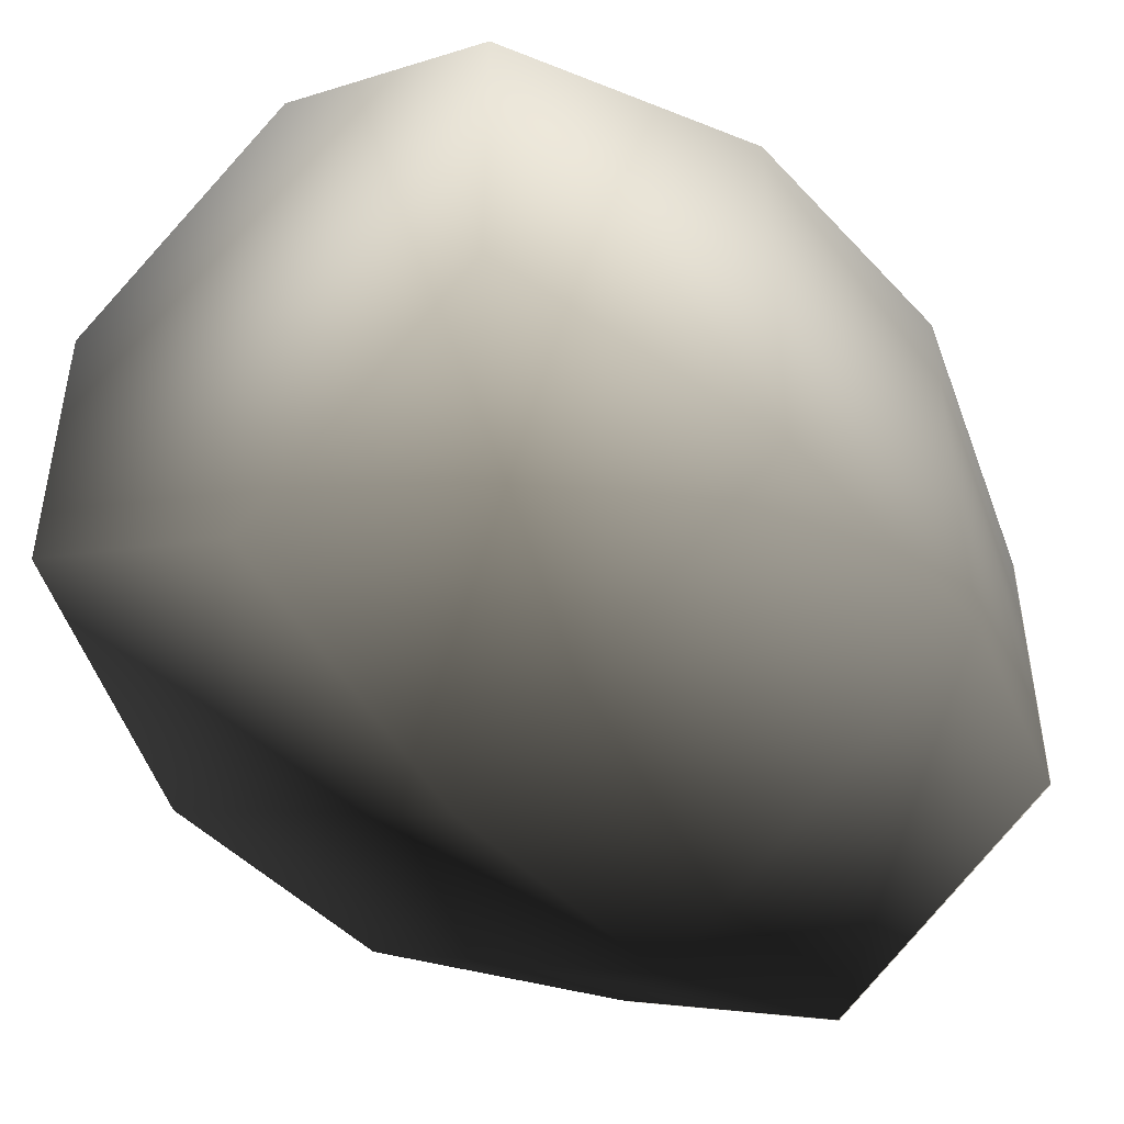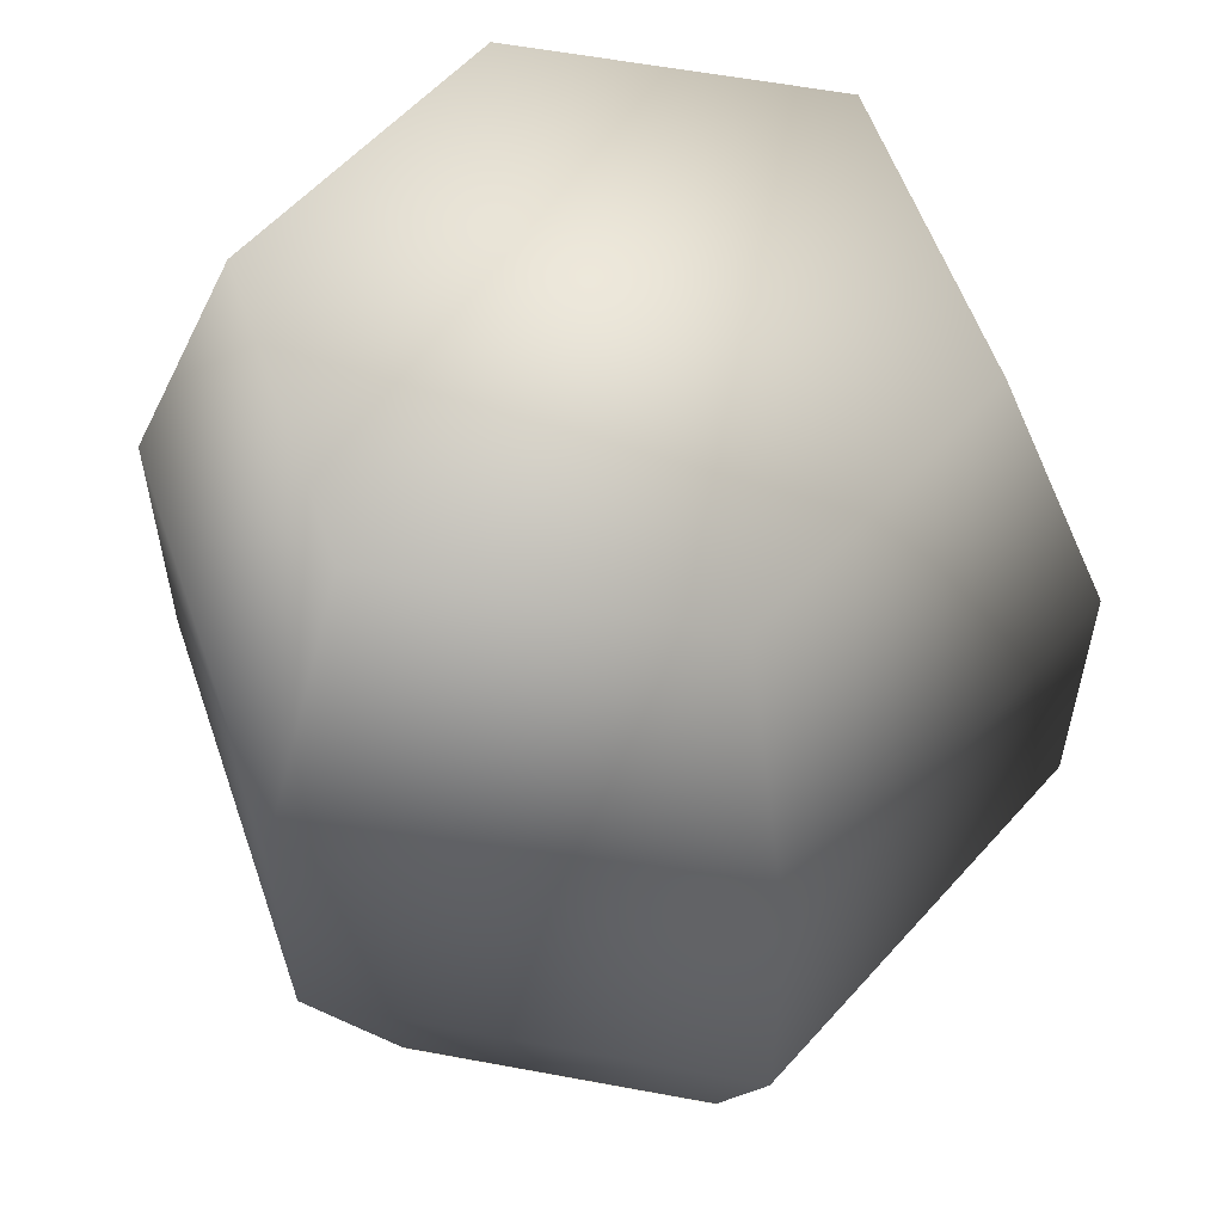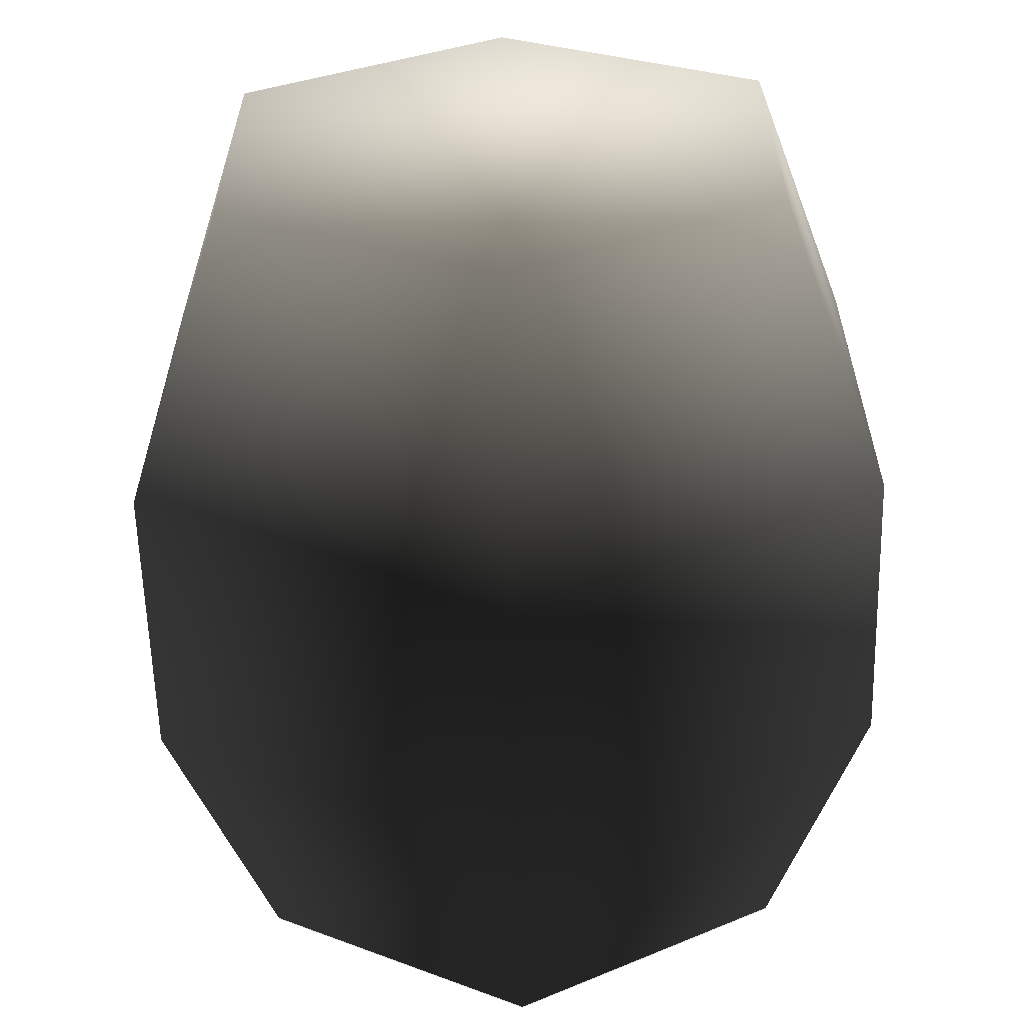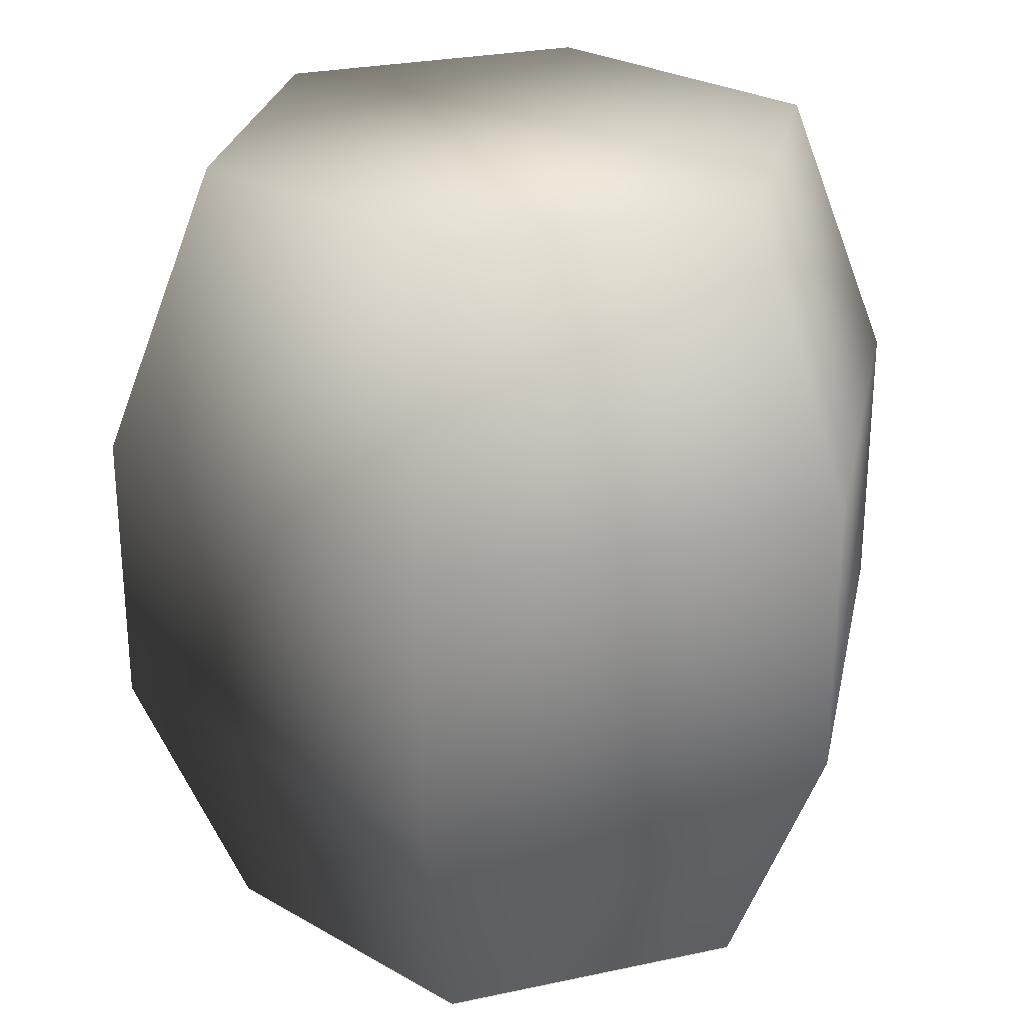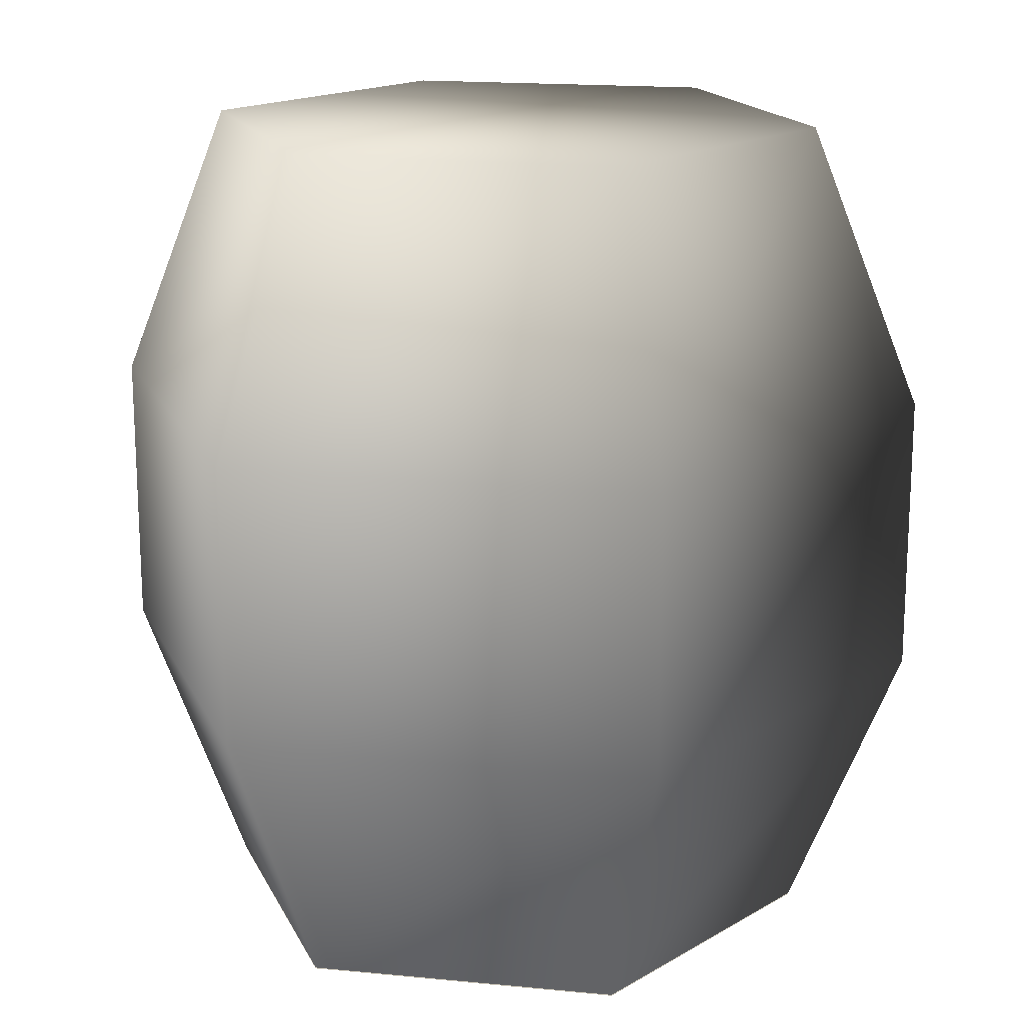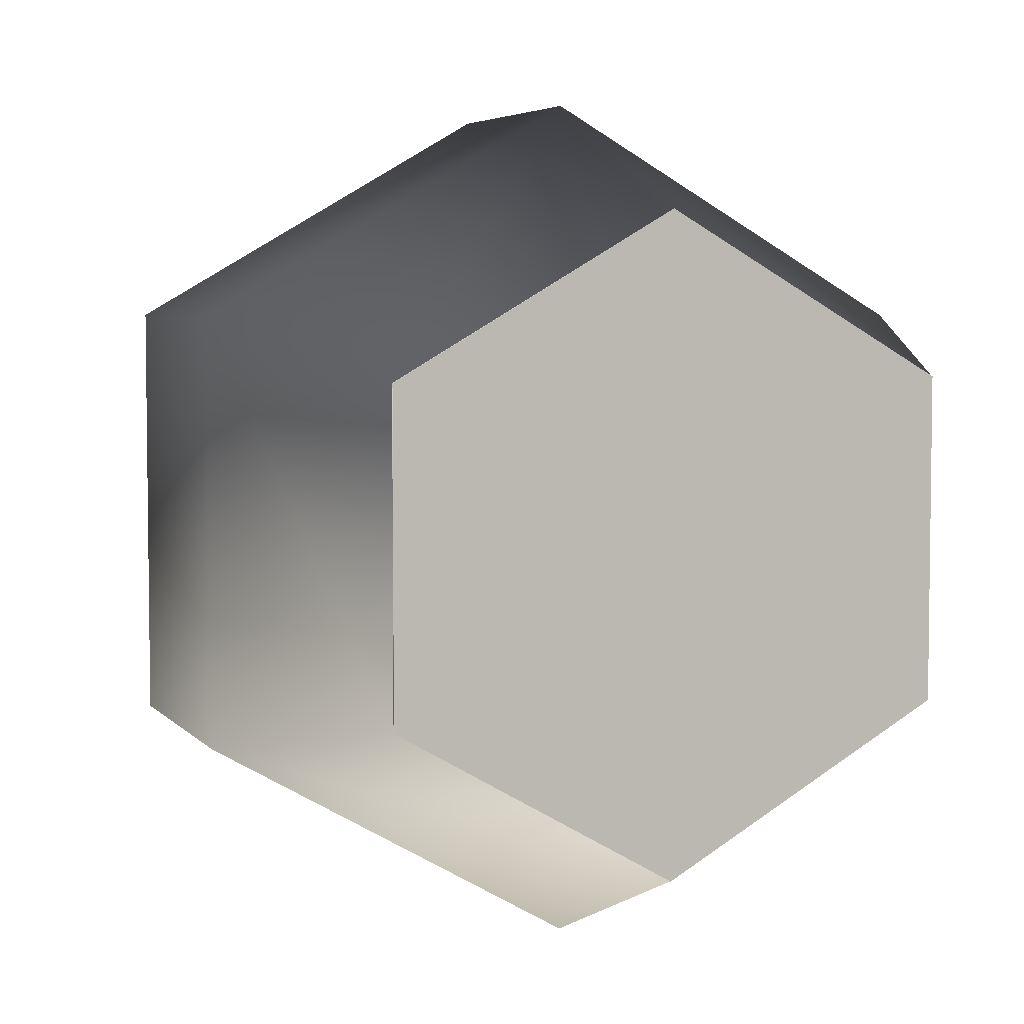
<metadata>
{"format":"obj","ext":"obj","renderer":"f3d","projection":"perspective","resolution":1024,"background":"white","views":[{"elev":-46.3,"azim":-140.1,"up":"+Z"},{"elev":57.1,"azim":101.0,"up":"+Y"},{"elev":-60.1,"azim":-178.5,"up":"+Z"},{"elev":27.0,"azim":71.6,"up":"+Y"},{"elev":17.3,"azim":-79.0,"up":"+Y"},{"elev":4.9,"azim":-20.4,"up":"+Z"}]}
</metadata>
<code>
v -0.0007429 0.9921 -0.393
v -0.3166 0.9921 -0.2106
v -0.3166 0.9921 0.1541
v 0.3151 -0.001256 0.1541
v -0.0007429 -0.001256 0.3365
v 0.3151 -0.001256 -0.2106
v -0.3166 -0.001256 0.1541
v -0.0007429 -0.001256 -0.393
v -0.3166 -0.001256 -0.2106
v 0.4288 0.6614 -0.2762
v -0.0007429 0.9921 -0.393
v 0.3151 0.9921 -0.2106
v -0.0007429 0.6614 -0.5243
v 0.4288 0.3307 -0.2762
v -0.0007429 0.3307 -0.5243
v 0.3151 1.285e-08 -0.2106
v -0.0007429 1.285e-08 -0.393
v 0.4288 0.6614 0.2198
v 0.3151 0.9921 -0.2106
v 0.3151 0.9921 0.1541
v 0.4288 0.6614 -0.2762
v 0.4288 0.3307 0.2198
v 0.4288 0.3307 -0.2762
v 0.3151 1.285e-08 0.1541
v 0.3151 1.285e-08 -0.2106
v -0.0007429 0.6614 0.4678
v 0.3151 0.9921 0.1541
v -0.0007429 0.9921 0.3365
v 0.4288 0.6614 0.2198
v -0.0007429 0.3307 0.4678
v 0.4288 0.3307 0.2198
v -0.0007429 1.285e-08 0.3365
v 0.3151 1.285e-08 0.1541
v -0.4303 0.6614 0.2198
v -0.0007429 0.9921 0.3365
v -0.3166 0.9921 0.1541
v -0.0007429 0.6614 0.4678
v -0.4303 0.3307 0.2198
v -0.0007429 0.3307 0.4678
v -0.3166 1.285e-08 0.1541
v -0.0007429 1.285e-08 0.3365
v -0.4303 0.6614 -0.2762
v -0.3166 0.9921 0.1541
v -0.3166 0.9921 -0.2106
v -0.4303 0.6614 0.2198
v -0.4303 0.3307 -0.2762
v -0.4303 0.3307 0.2198
v -0.3166 1.285e-08 -0.2106
v -0.3166 1.285e-08 0.1541
v -0.0007429 0.6614 -0.5243
v -0.3166 0.9921 -0.2106
v -0.0007429 0.9921 -0.393
v -0.4303 0.6614 -0.2762
v -0.0007429 0.3307 -0.5243
v -0.4303 0.3307 -0.2762
v -0.0007429 1.285e-08 -0.393
v -0.3166 1.285e-08 -0.2106
v -0.0007429 0.9921 0.3365
v 0.3151 0.9921 0.1541
v 0.3151 0.9921 -0.2106
g BARREL01
o BARREL010
f 1 2 3
f 4 5 6
f 5 7 6
f 8 6 7
f 9 8 7
f 10 11 12
f 10 13 11
f 14 13 10
f 14 15 13
f 16 15 14
f 16 17 15
f 18 19 20
f 18 21 19
f 22 21 18
f 22 23 21
f 24 23 22
f 24 25 23
f 26 27 28
f 26 29 27
f 30 29 26
f 30 31 29
f 32 31 30
f 32 33 31
f 34 35 36
f 34 37 35
f 38 37 34
f 38 39 37
f 40 39 38
f 40 41 39
f 42 43 44
f 42 45 43
f 46 45 42
f 46 47 45
f 48 47 46
f 48 49 47
f 50 51 52
f 50 53 51
f 54 53 50
f 54 55 53
f 56 55 54
f 56 57 55
f 58 59 60
f 3 58 60
f 60 1 3

</code>
